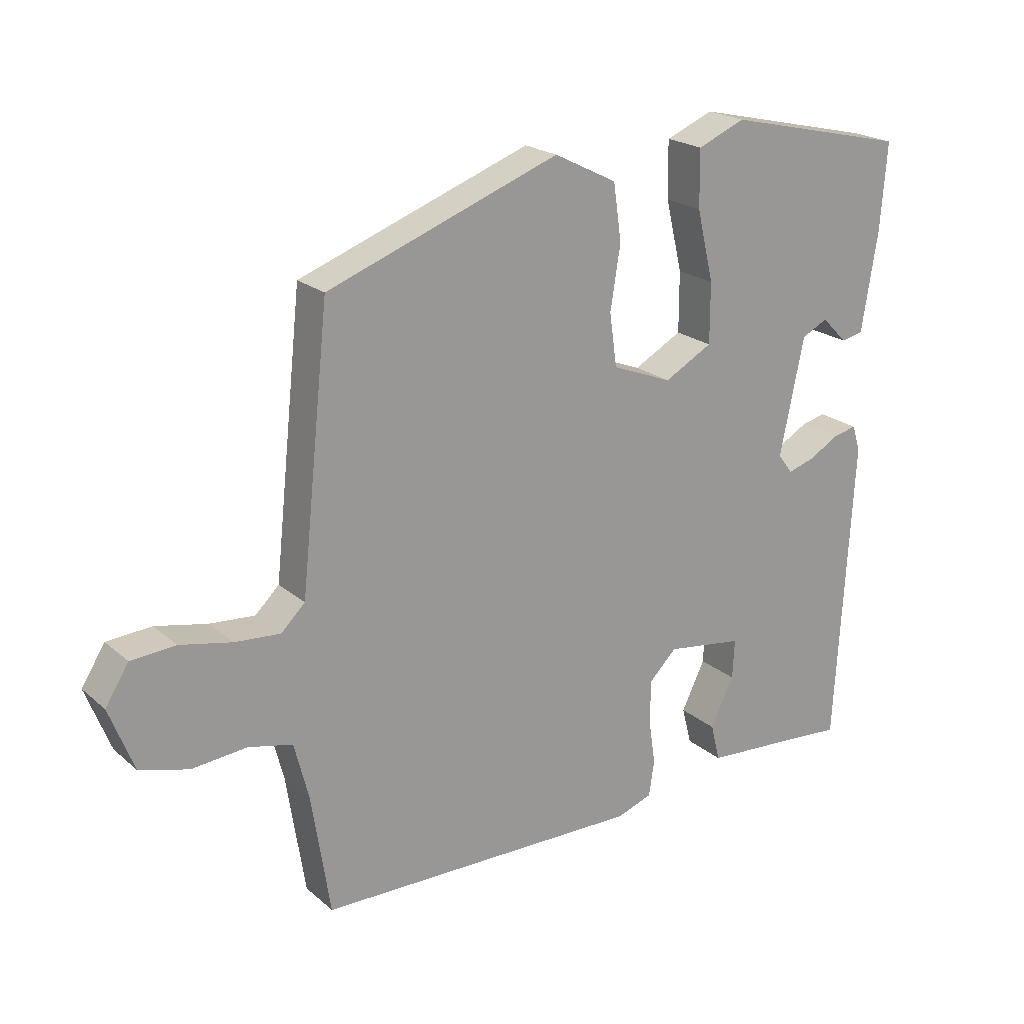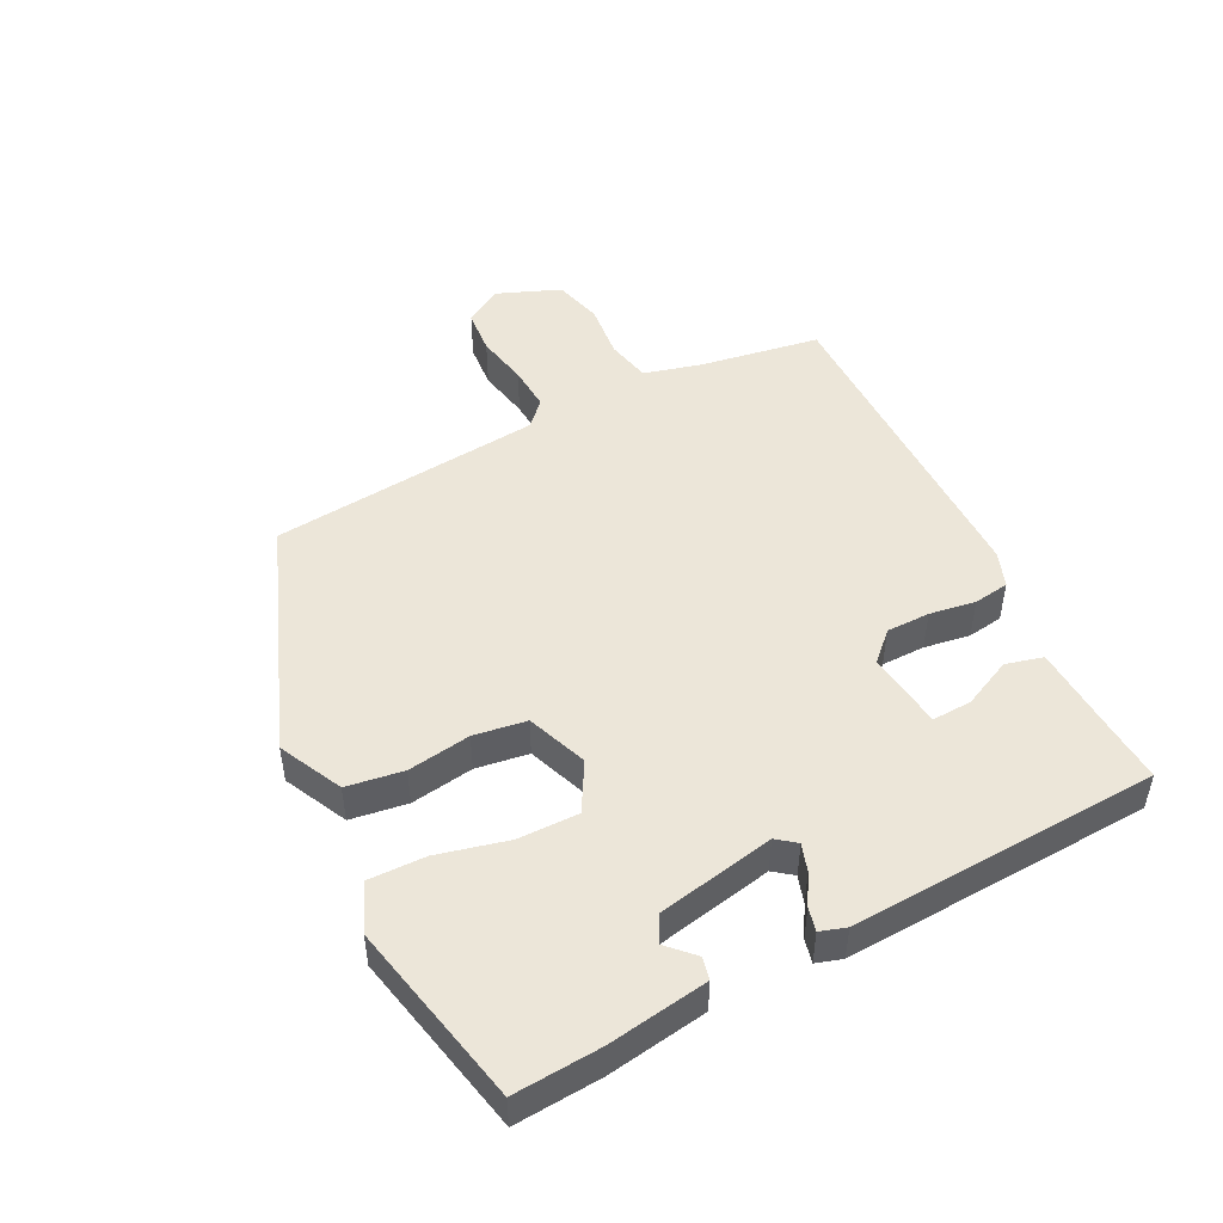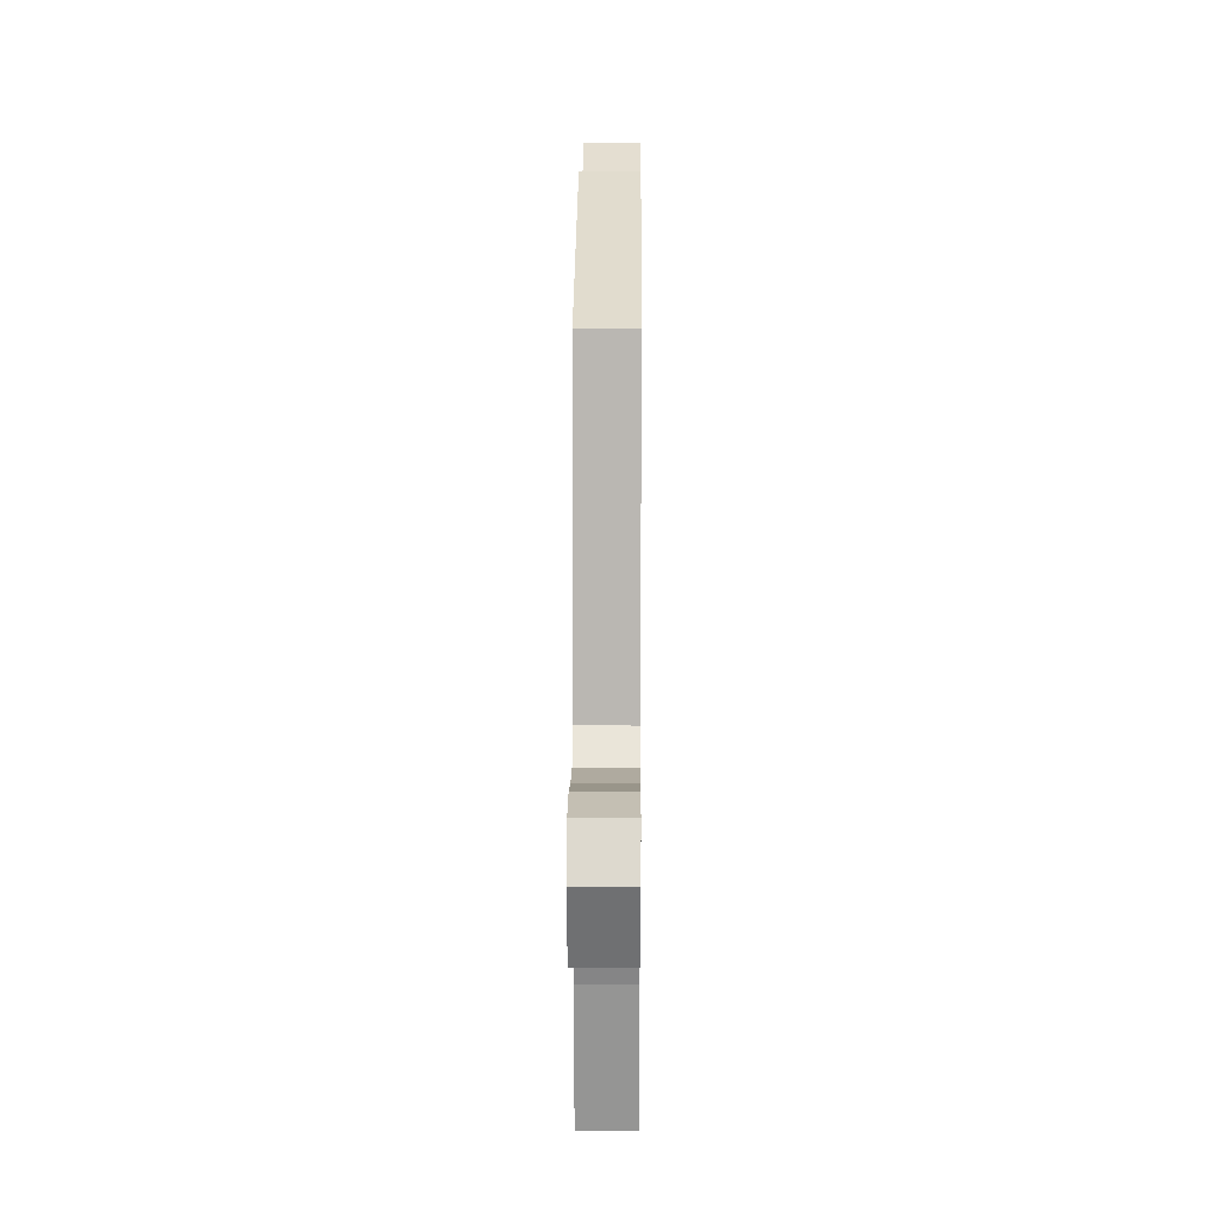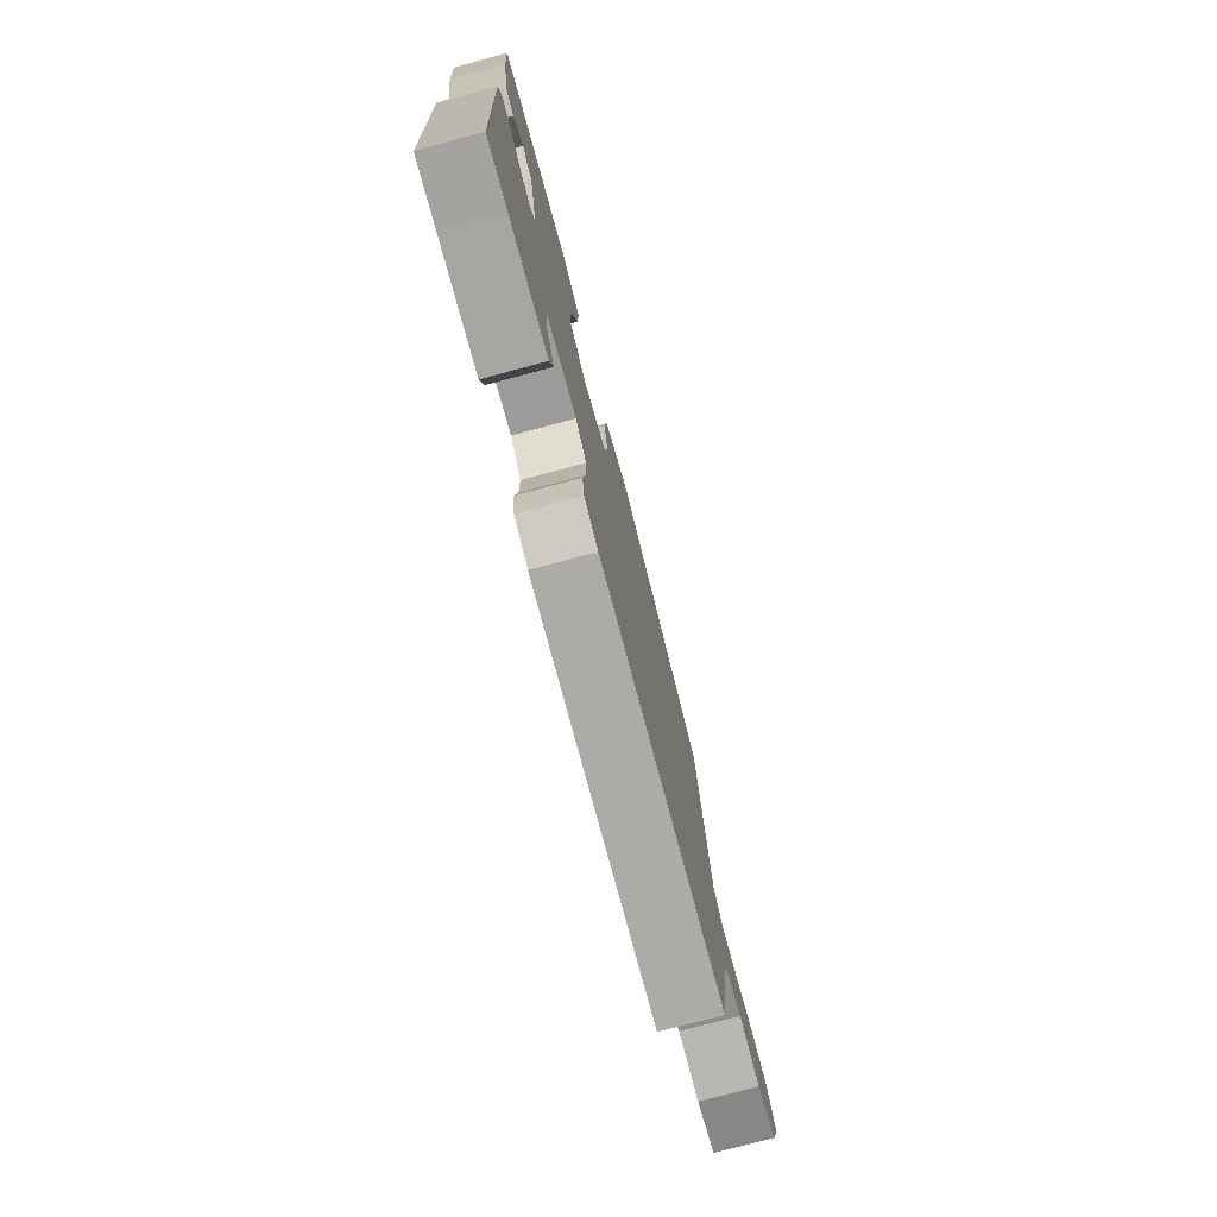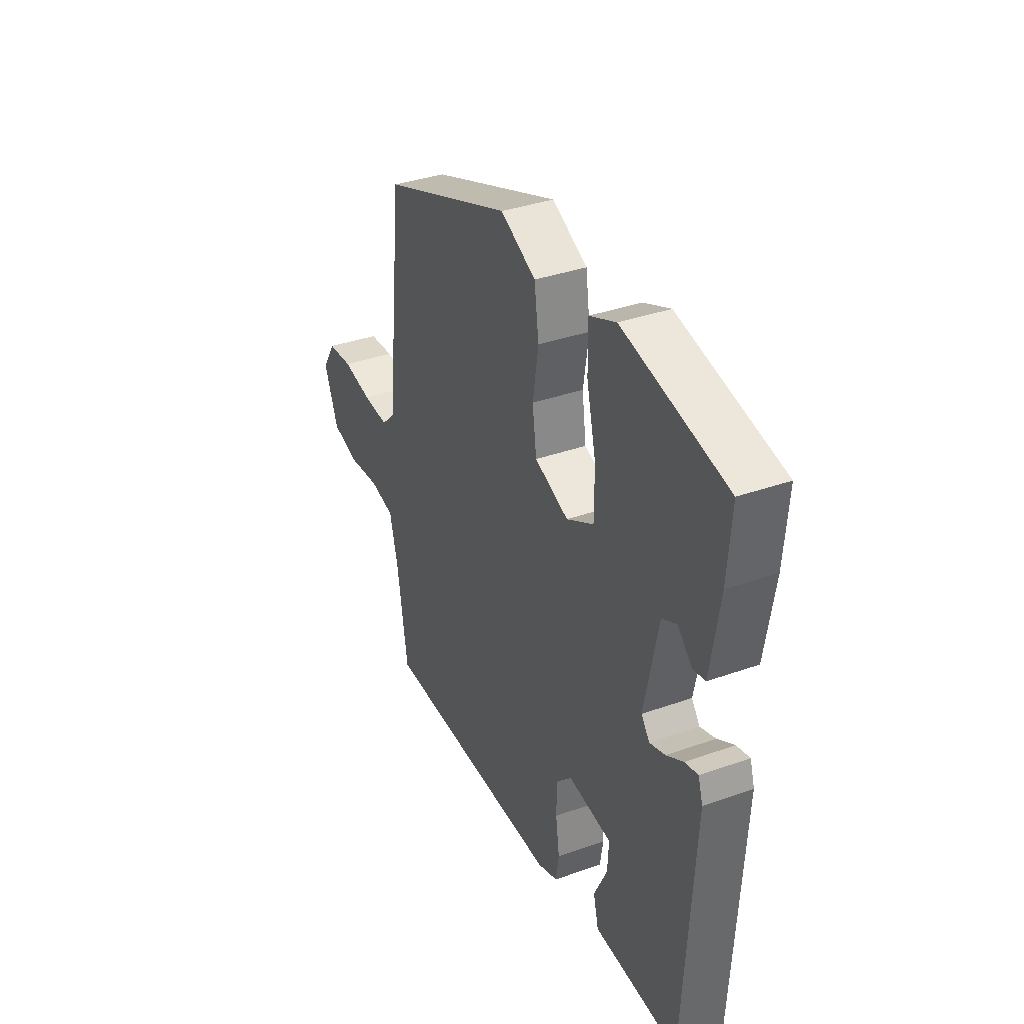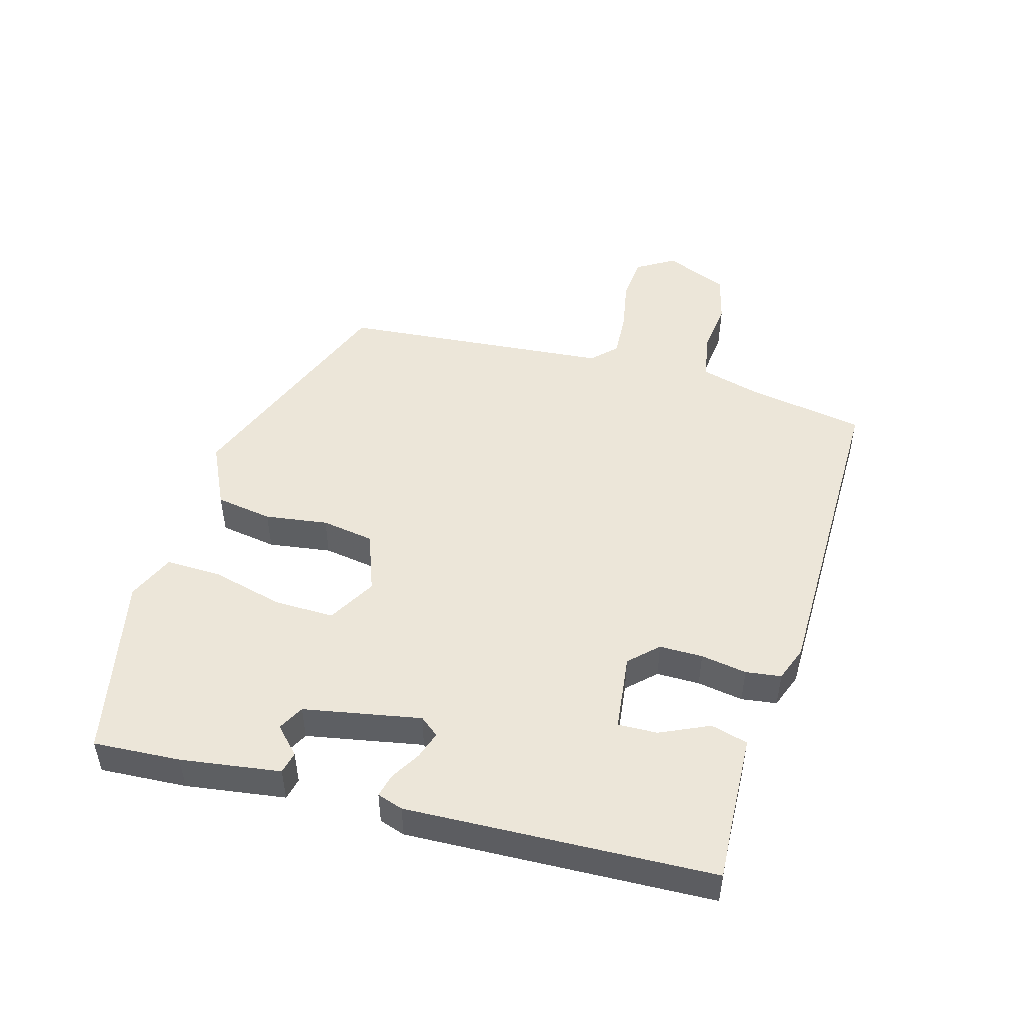
<metadata>
{"format":"obj","ext":"obj","renderer":"f3d","projection":"perspective","resolution":1024,"background":"white","views":[{"elev":21.0,"azim":-34.1,"up":"+Z"},{"elev":48.9,"azim":63.6,"up":"+Y"},{"elev":13.7,"azim":-89.5,"up":"+Z"},{"elev":-77.0,"azim":104.9,"up":"+Z"},{"elev":36.0,"azim":65.0,"up":"+Z"},{"elev":49.3,"azim":106.8,"up":"+Y"}]}
</metadata>
<code>
v 0.479 0.07 0.447
v 0.469 0.07 0.317
v 0.445 0.07 0.168
v 0.412 0.07 0.161
v 0.374 0.07 0.199
v 0.335 0.07 0.179
v 0.299 0.07 0.004
v 0.321 0.07 -0.025
v 0.362 0.07 -0.012
v 0.407 0.07 0.014
v 0.442 0.07 0.022
v 0.454 0.07 -0.017
v 0.428 0.07 -0.477
v 0.35 0.07 -0.471
v 0.203 0.07 -0.462
v 0.189 0.07 -0.406
v 0.224 0.07 -0.333
v 0.227 0.07 -0.274
v 0.112 0.07 -0.258
v 0.071 0.07 -0.299
v 0.07 0.07 -0.364
v 0.08 0.07 -0.433
v 0.072 0.07 -0.486
v 0.019 0.07 -0.505
v -0.471 0.07 -0.5
v -0.499 0.07 -0.32
v -0.521 0.07 -0.234
v -0.587 0.07 -0.219
v -0.67 0.07 -0.227
v -0.743 0.07 -0.207
v -0.78 0.07 -0.112
v -0.745 0.07 -0.056
v -0.678 0.07 -0.051
v -0.6 0.07 -0.067
v -0.532 0.07 -0.072
v -0.496 0.07 -0.037
v -0.453 0.07 0.368
v -0.105 0.07 0.498
v -0.011 0.07 0.451
v 0.001 0.07 0.366
v -0.014 0.07 0.272
v -0.003 0.07 0.193
v 0.087 0.07 0.158
v 0.159 0.07 0.198
v 0.159 0.07 0.288
v 0.134 0.07 0.394
v 0.133 0.07 0.479
v 0.204 0.07 0.509
v 0.479 0 0.447
v 0.469 0 0.317
v 0.445 0 0.168
v 0.412 0 0.161
v 0.374 0 0.199
v 0.335 0 0.179
v 0.299 0 0.004
v 0.321 0 -0.025
v 0.362 0 -0.012
v 0.407 0 0.014
v 0.442 0 0.022
v 0.454 0 -0.017
v 0.428 0 -0.477
v 0.35 0 -0.471
v 0.203 0 -0.462
v 0.189 0 -0.406
v 0.224 0 -0.333
v 0.227 0 -0.274
v 0.112 0 -0.258
v 0.071 0 -0.299
v 0.07 0 -0.364
v 0.08 0 -0.433
v 0.072 0 -0.486
v 0.019 0 -0.505
v -0.471 0 -0.5
v -0.499 0 -0.32
v -0.521 0 -0.234
v -0.587 0 -0.219
v -0.67 0 -0.227
v -0.743 0 -0.207
v -0.78 0 -0.112
v -0.745 0 -0.056
v -0.678 0 -0.051
v -0.6 0 -0.067
v -0.532 0 -0.072
v -0.496 0 -0.037
v -0.453 0 0.368
v -0.105 0 0.498
v -0.011 0 0.451
v 0.001 0 0.366
v -0.014 0 0.272
v -0.003 0 0.193
v 0.087 0 0.158
v 0.159 0 0.198
v 0.159 0 0.288
v 0.134 0 0.394
v 0.133 0 0.479
v 0.204 0 0.509
f 48 1 2
f 47 48 2
f 46 47 2
f 45 46 2
f 44 45 2
f 43 44 2
f 39 40 41
f 38 39 41
f 37 38 41
f 36 37 41
f 35 36 41 42
f 32 33 34
f 31 32 34
f 30 31 34
f 29 30 34
f 28 29 34
f 27 28 34 35
f 35 42 43
f 27 35 43
f 26 27 43
f 24 25 26
f 23 24 26
f 22 23 26
f 21 22 26
f 14 15 16 17
f 14 17 18
f 13 14 18
f 12 13 18
f 11 12 18
f 10 11 18
f 9 10 18
f 8 9 18 19
f 2 3 4 5
f 2 5 6
f 43 2 6
f 26 43 6 7
f 20 21 26
f 19 20 26
f 8 19 26
f 7 8 26
f 50 49 96
f 50 96 95
f 50 95 94
f 50 94 93
f 50 93 92
f 50 92 91
f 89 88 87
f 89 87 86
f 89 86 85
f 89 85 84
f 90 89 84 83
f 82 81 80
f 82 80 79
f 82 79 78
f 82 78 77
f 82 77 76
f 83 82 76 75
f 91 90 83
f 91 83 75
f 91 75 74
f 74 73 72
f 74 72 71
f 74 71 70
f 74 70 69
f 65 64 63 62
f 66 65 62
f 66 62 61
f 66 61 60
f 66 60 59
f 66 59 58
f 66 58 57
f 67 66 57 56
f 53 52 51 50
f 54 53 50
f 54 50 91
f 55 54 91 74
f 74 69 68
f 74 68 67
f 74 67 56
f 74 56 55
f 1 49 50 2
f 2 50 51 3
f 3 51 52 4
f 4 52 53 5
f 5 53 54 6
f 6 54 55 7
f 7 55 56 8
f 8 56 57 9
f 9 57 58 10
f 10 58 59 11
f 11 59 60 12
f 12 60 61 13
f 13 61 62 14
f 14 62 63 15
f 15 63 64 16
f 16 64 65 17
f 17 65 66 18
f 18 66 67 19
f 19 67 68 20
f 20 68 69 21
f 21 69 70 22
f 22 70 71 23
f 23 71 72 24
f 24 72 73 25
f 25 73 74 26
f 26 74 75 27
f 27 75 76 28
f 28 76 77 29
f 29 77 78 30
f 30 78 79 31
f 31 79 80 32
f 32 80 81 33
f 33 81 82 34
f 34 82 83 35
f 35 83 84 36
f 36 84 85 37
f 37 85 86 38
f 38 86 87 39
f 39 87 88 40
f 40 88 89 41
f 41 89 90 42
f 42 90 91 43
f 43 91 92 44
f 44 92 93 45
f 45 93 94 46
f 46 94 95 47
f 47 95 96 48
f 48 96 49 1

</code>
